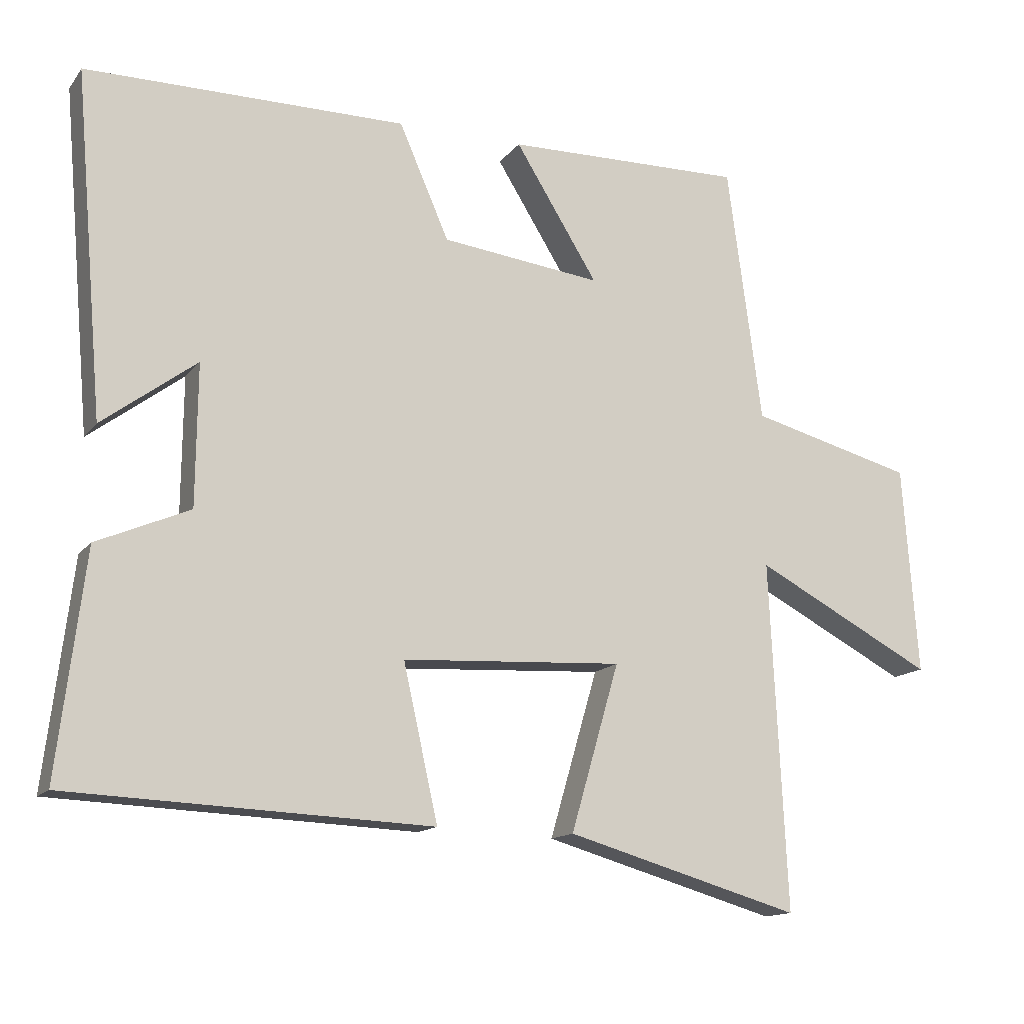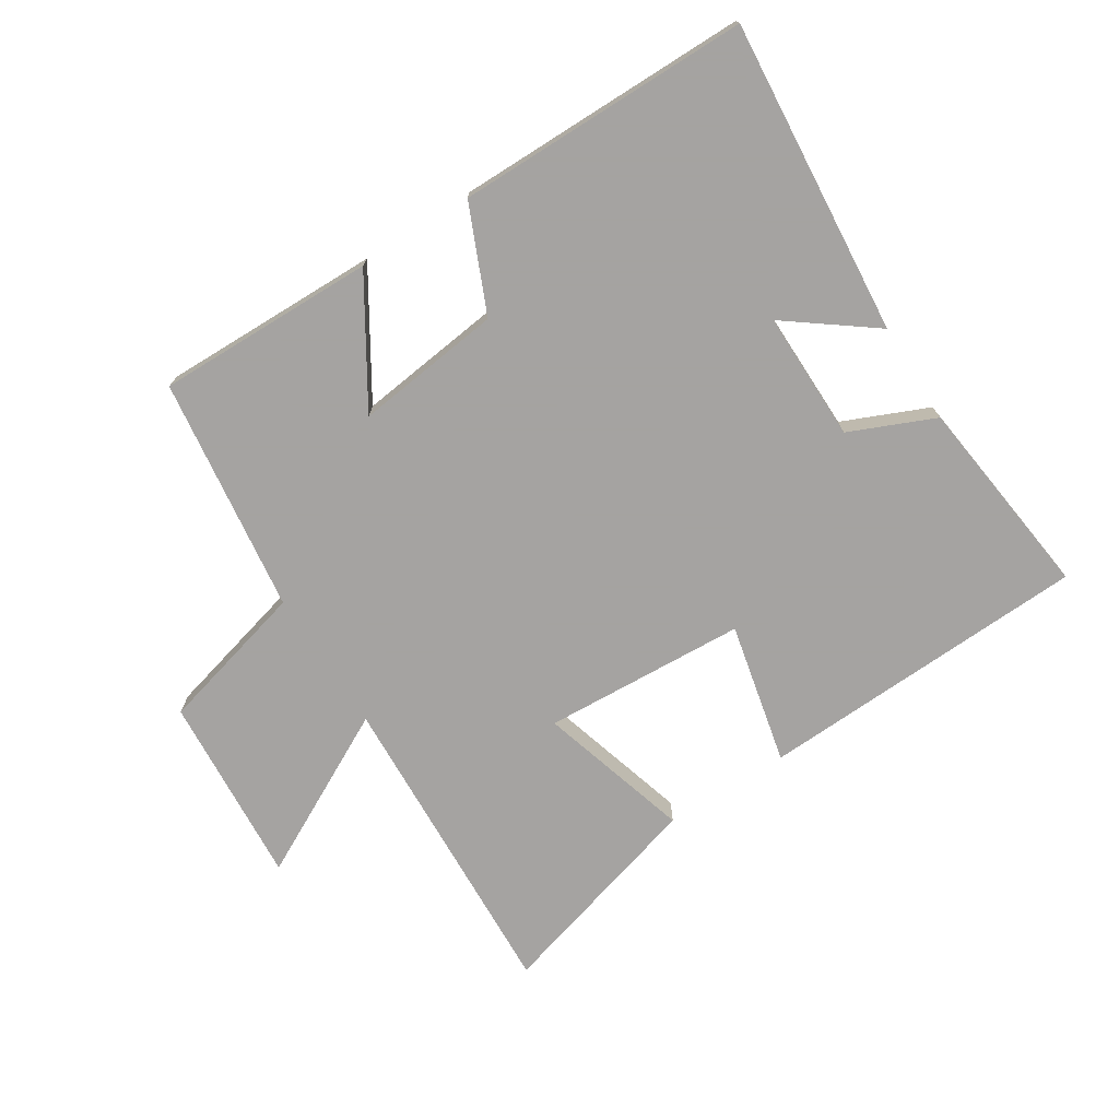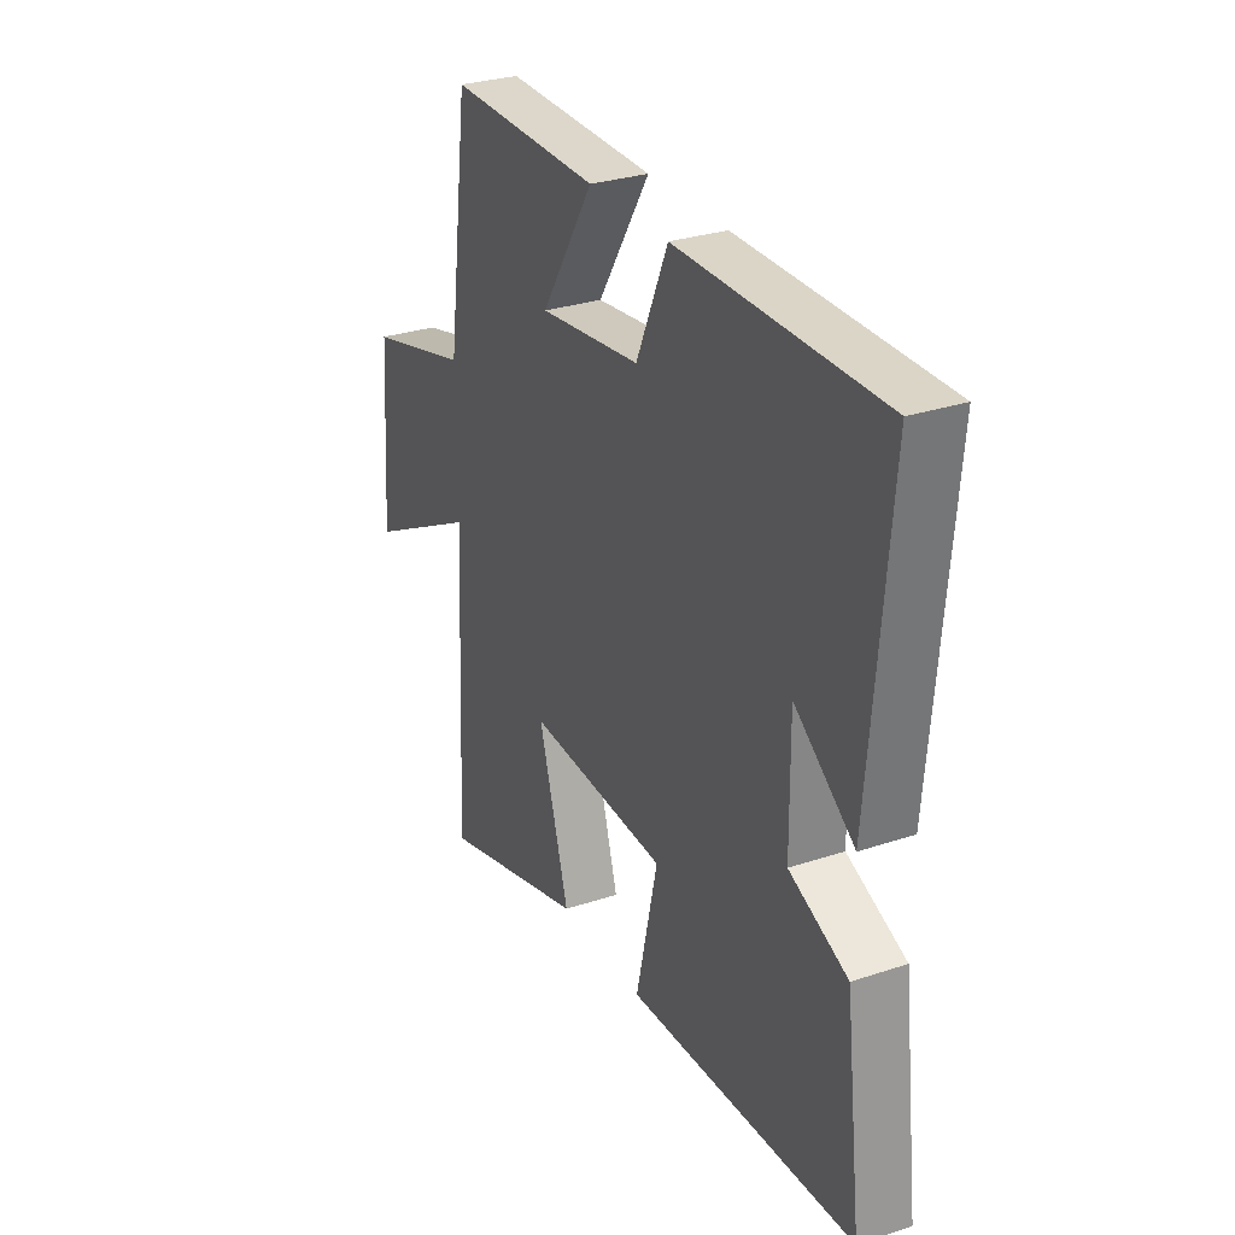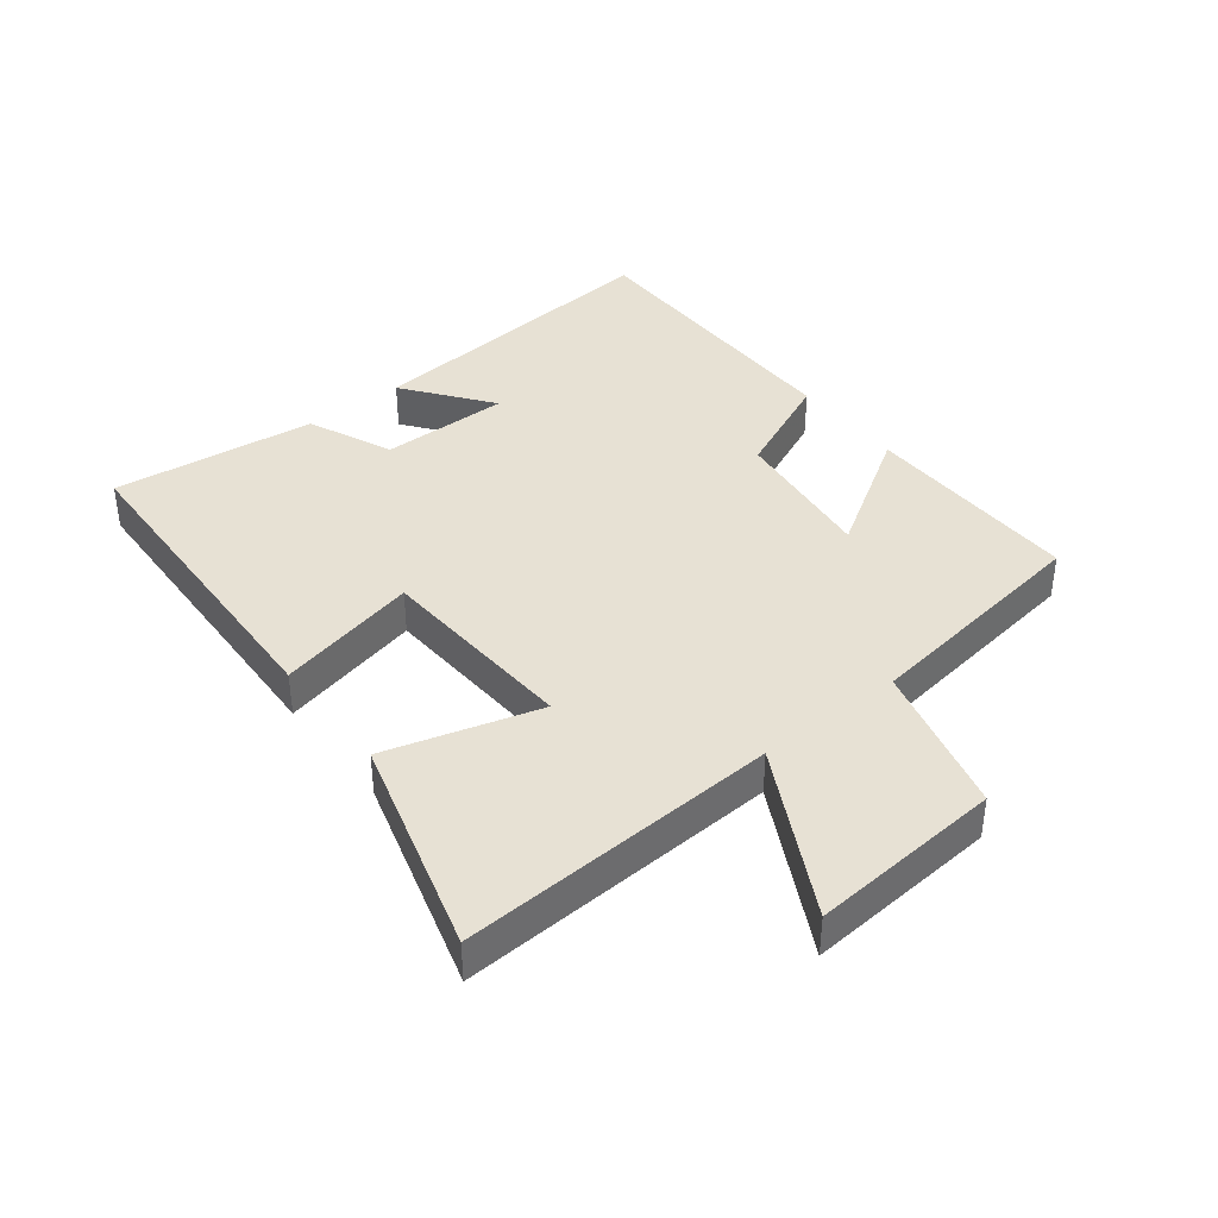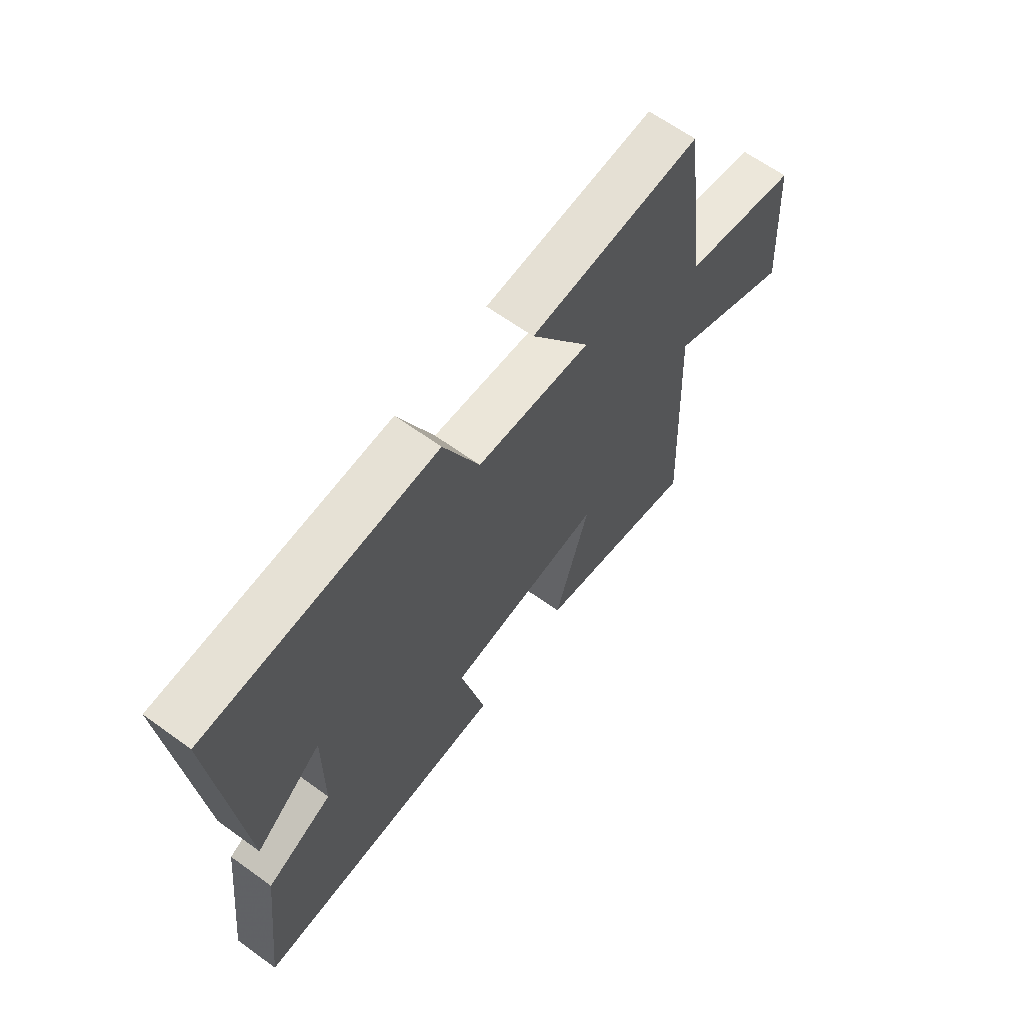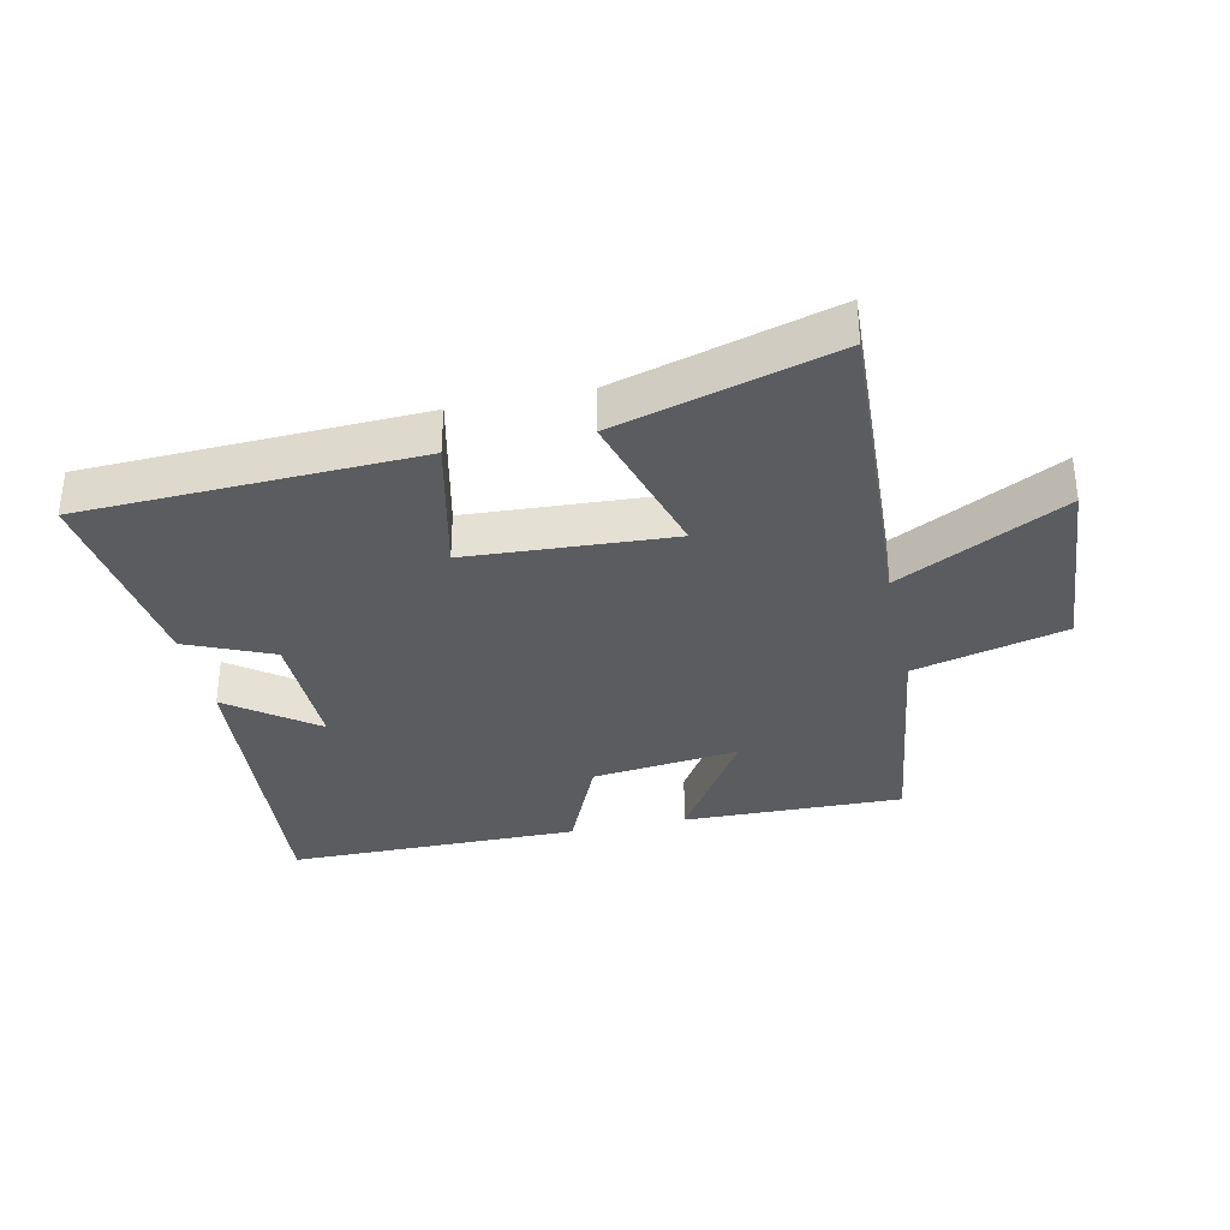
<metadata>
{"format":"obj","ext":"obj","renderer":"f3d","projection":"perspective","resolution":1024,"background":"white","views":[{"elev":-14.2,"azim":156.3,"up":"+Z"},{"elev":-73.1,"azim":32.5,"up":"+Y"},{"elev":29.4,"azim":63.8,"up":"+Z"},{"elev":39.5,"azim":-128.2,"up":"+Y"},{"elev":64.7,"azim":126.0,"up":"+Z"},{"elev":-33.8,"azim":-167.8,"up":"+Y"}]}
</metadata>
<code>
v -0.524 0.07 -0.597
v -0.5 0.07 -0.094
v -0.76 0.07 -0.23
v -0.738 0.07 0.072
v -0.5 0.07 0.134
v -0.45 0.07 0.506
v -0.104 0.07 0.5
v -0.224 0.07 0.307
v 0.008 0.07 0.335
v 0.08 0.07 0.5
v 0.543 0.07 0.499
v 0.5 0.07 0.004
v 0.364 0.07 0.106
v 0.366 0.07 -0.098
v 0.5 0.07 -0.156
v 0.539 0.07 -0.478
v 0.016 0.07 -0.5
v 0.066 0.07 -0.277
v -0.254 0.07 -0.259
v -0.184 0.07 -0.5
v -0.524 0 -0.597
v -0.5 0 -0.094
v -0.76 0 -0.23
v -0.738 0 0.072
v -0.5 0 0.134
v -0.45 0 0.506
v -0.104 0 0.5
v -0.224 0 0.307
v 0.008 0 0.335
v 0.08 0 0.5
v 0.543 0 0.499
v 0.5 0 0.004
v 0.364 0 0.106
v 0.366 0 -0.098
v 0.5 0 -0.156
v 0.539 0 -0.478
v 0.016 0 -0.5
v 0.066 0 -0.277
v -0.254 0 -0.259
v -0.184 0 -0.5
f 19 20 1 2
f 18 19 2
f 15 16 17 18
f 14 15 18 2
f 13 14 2
f 10 11 12 13
f 9 10 13
f 8 9 13 2
f 5 6 7 8
f 5 8 2 3
f 3 4 5
f 22 21 40 39
f 22 39 38
f 38 37 36 35
f 22 38 35 34
f 22 34 33
f 33 32 31 30
f 33 30 29
f 22 33 29 28
f 28 27 26 25
f 23 22 28 25
f 25 24 23
f 1 21 22 2
f 2 22 23 3
f 3 23 24 4
f 4 24 25 5
f 5 25 26 6
f 6 26 27 7
f 7 27 28 8
f 8 28 29 9
f 9 29 30 10
f 10 30 31 11
f 11 31 32 12
f 12 32 33 13
f 13 33 34 14
f 14 34 35 15
f 15 35 36 16
f 16 36 37 17
f 17 37 38 18
f 18 38 39 19
f 19 39 40 20
f 20 40 21 1

</code>
